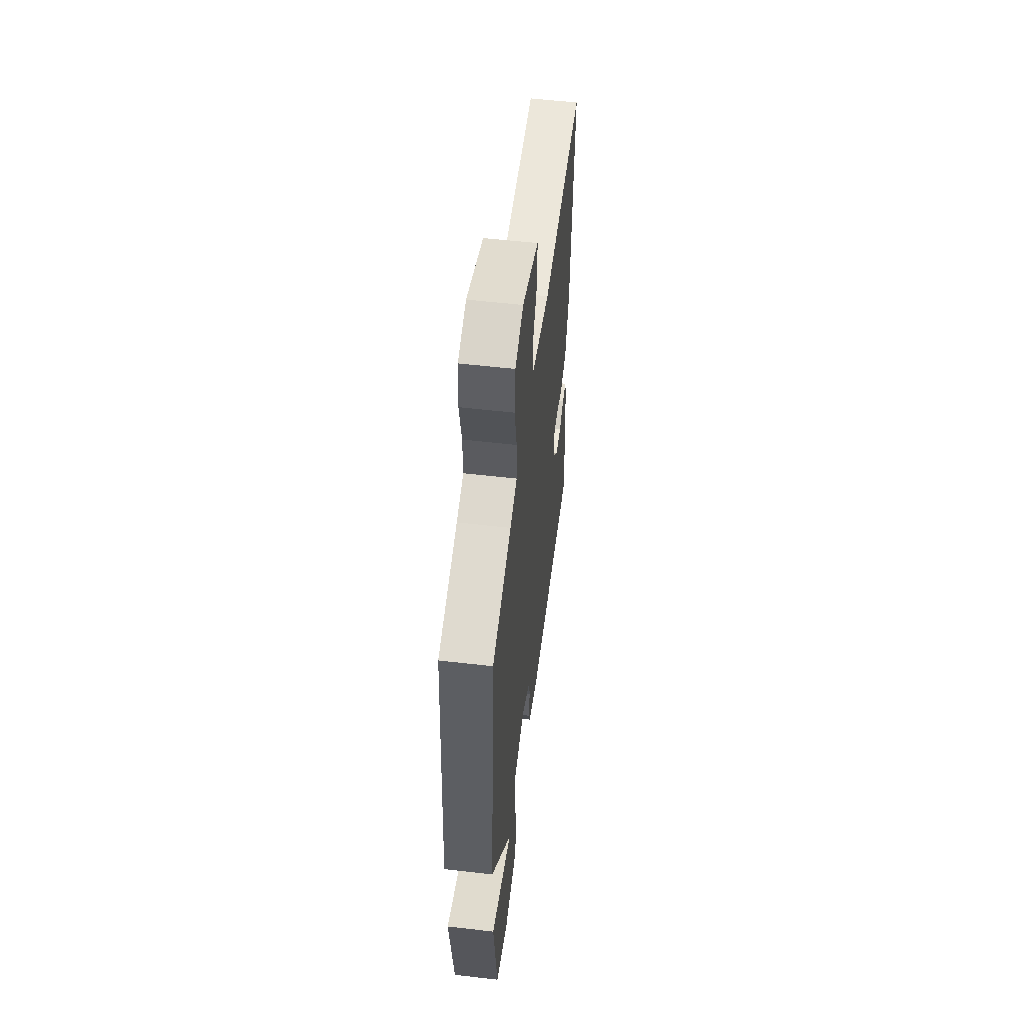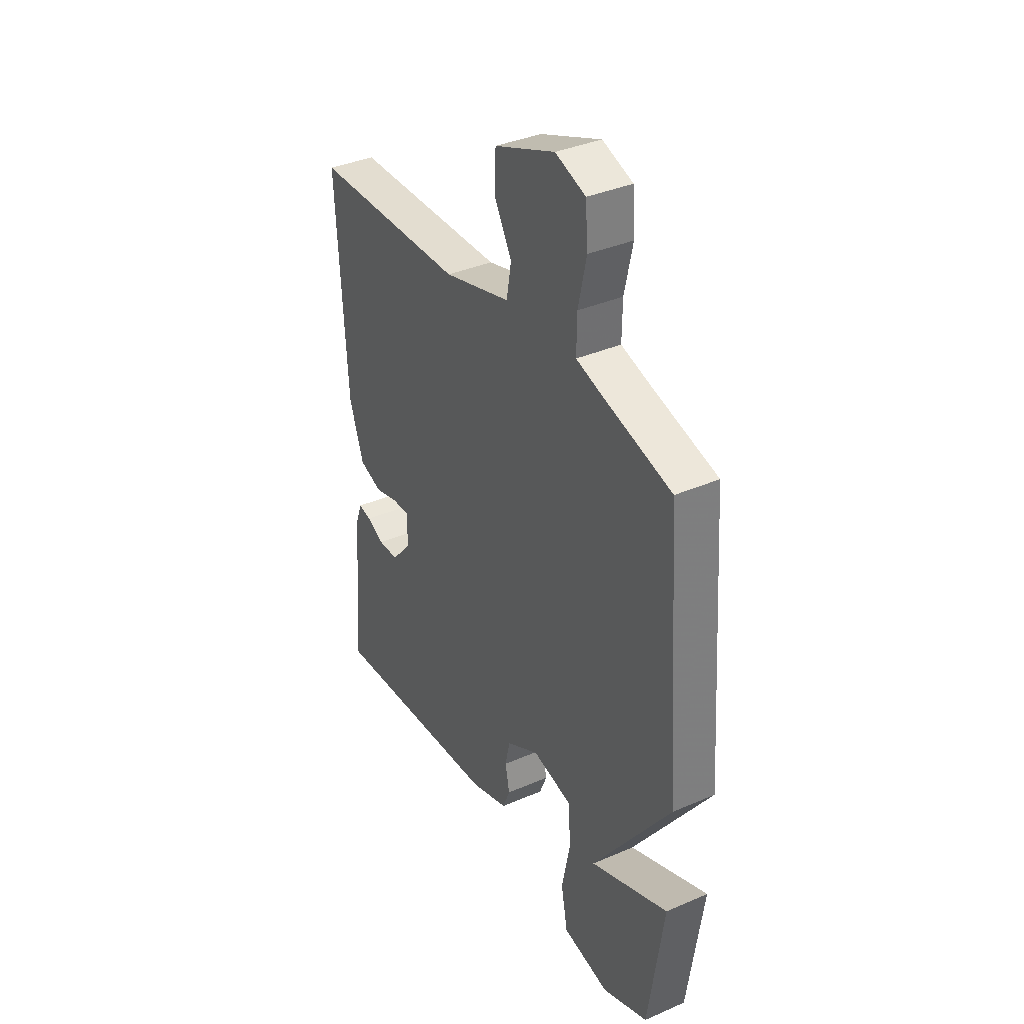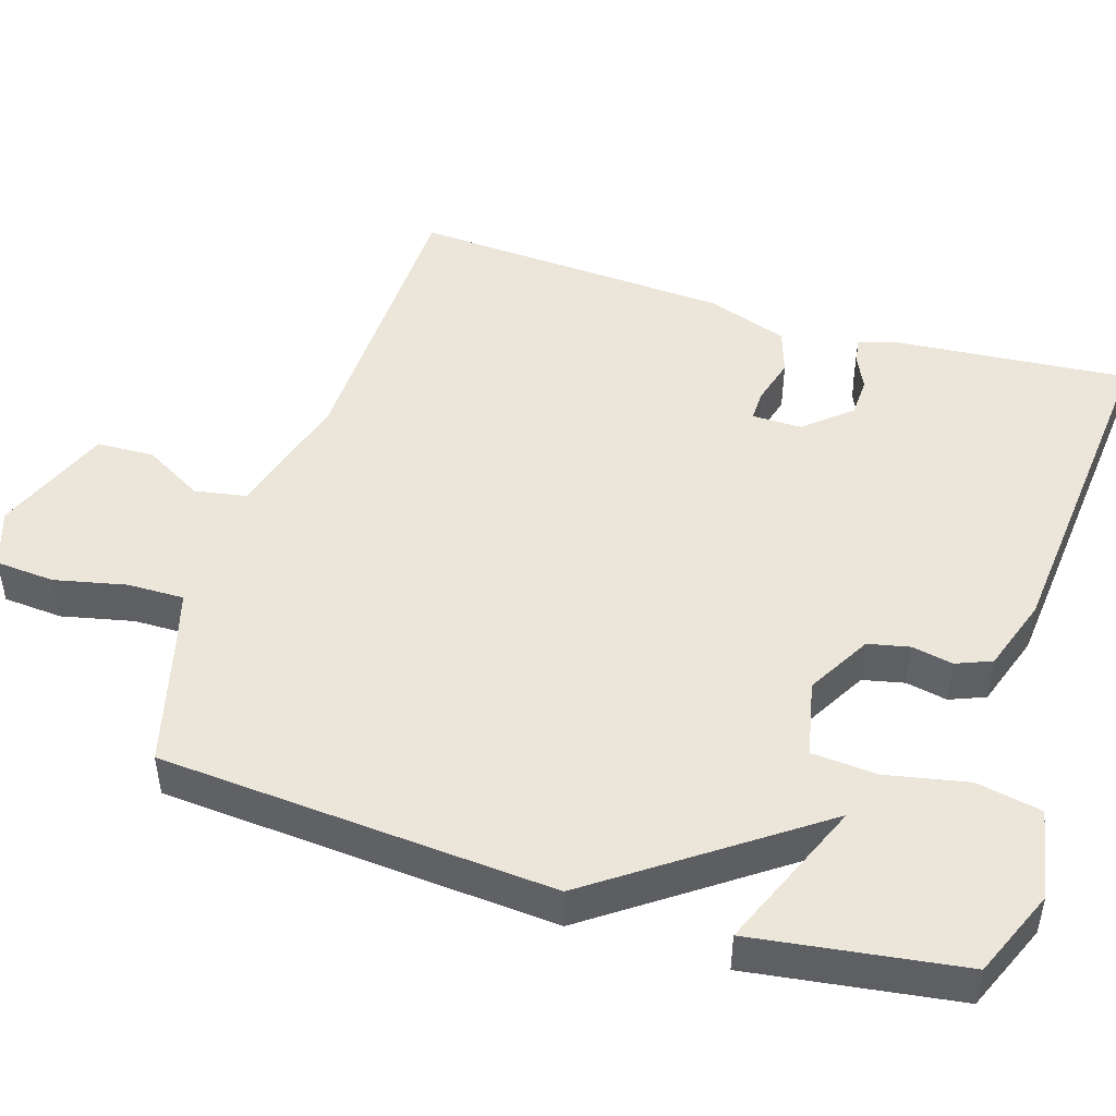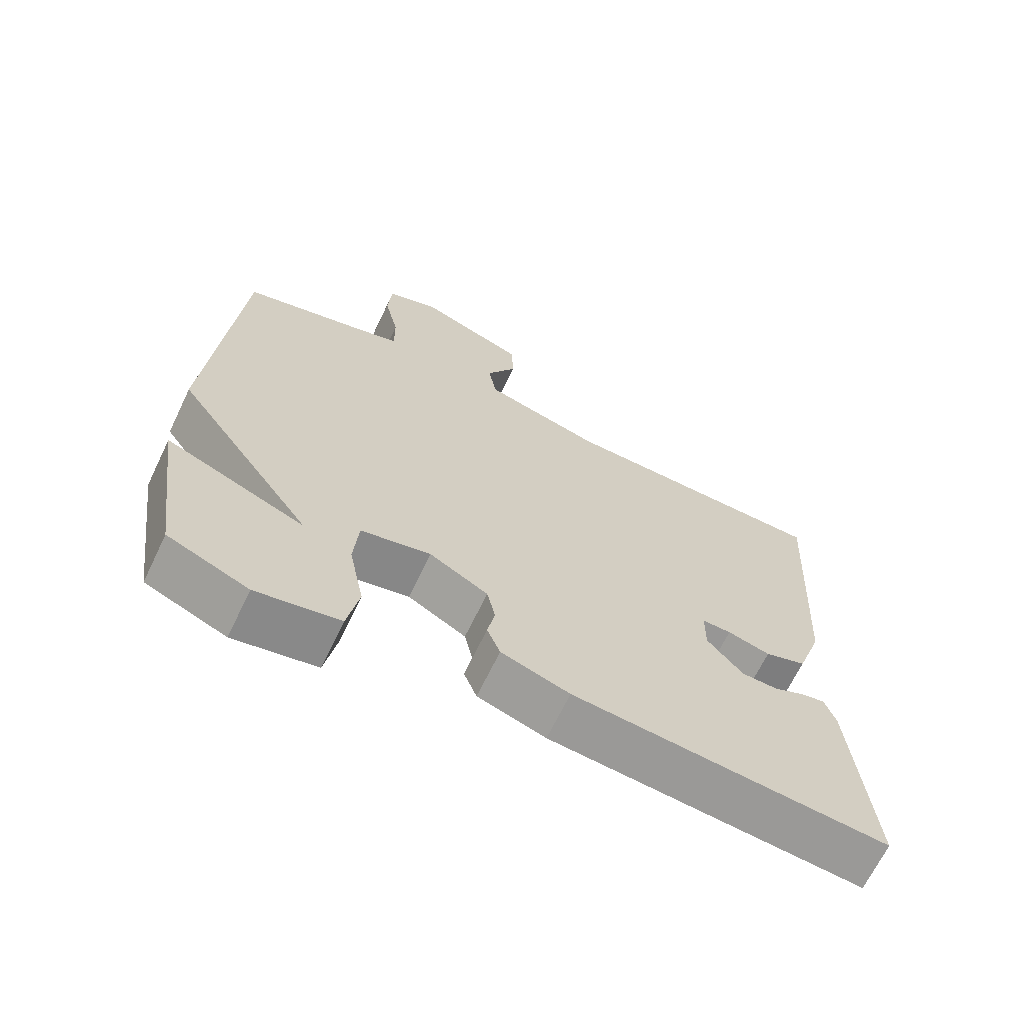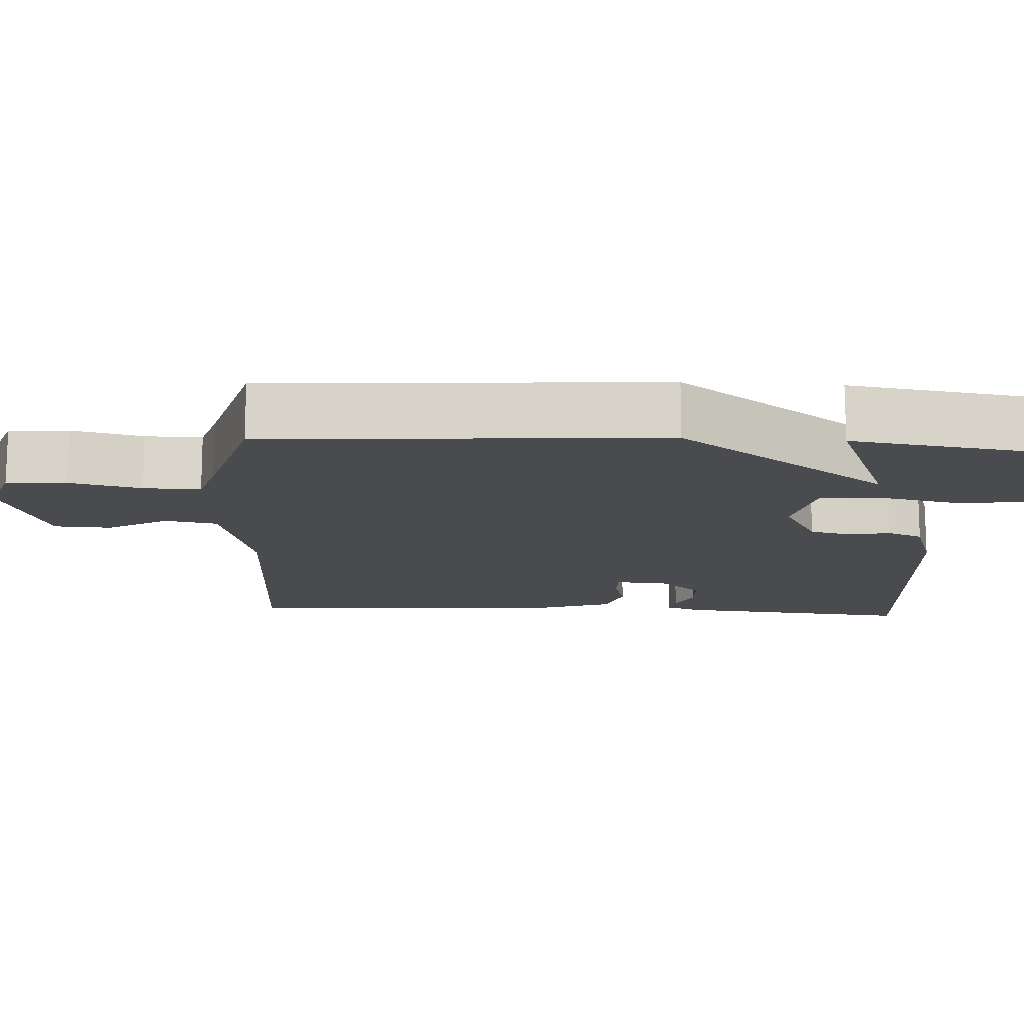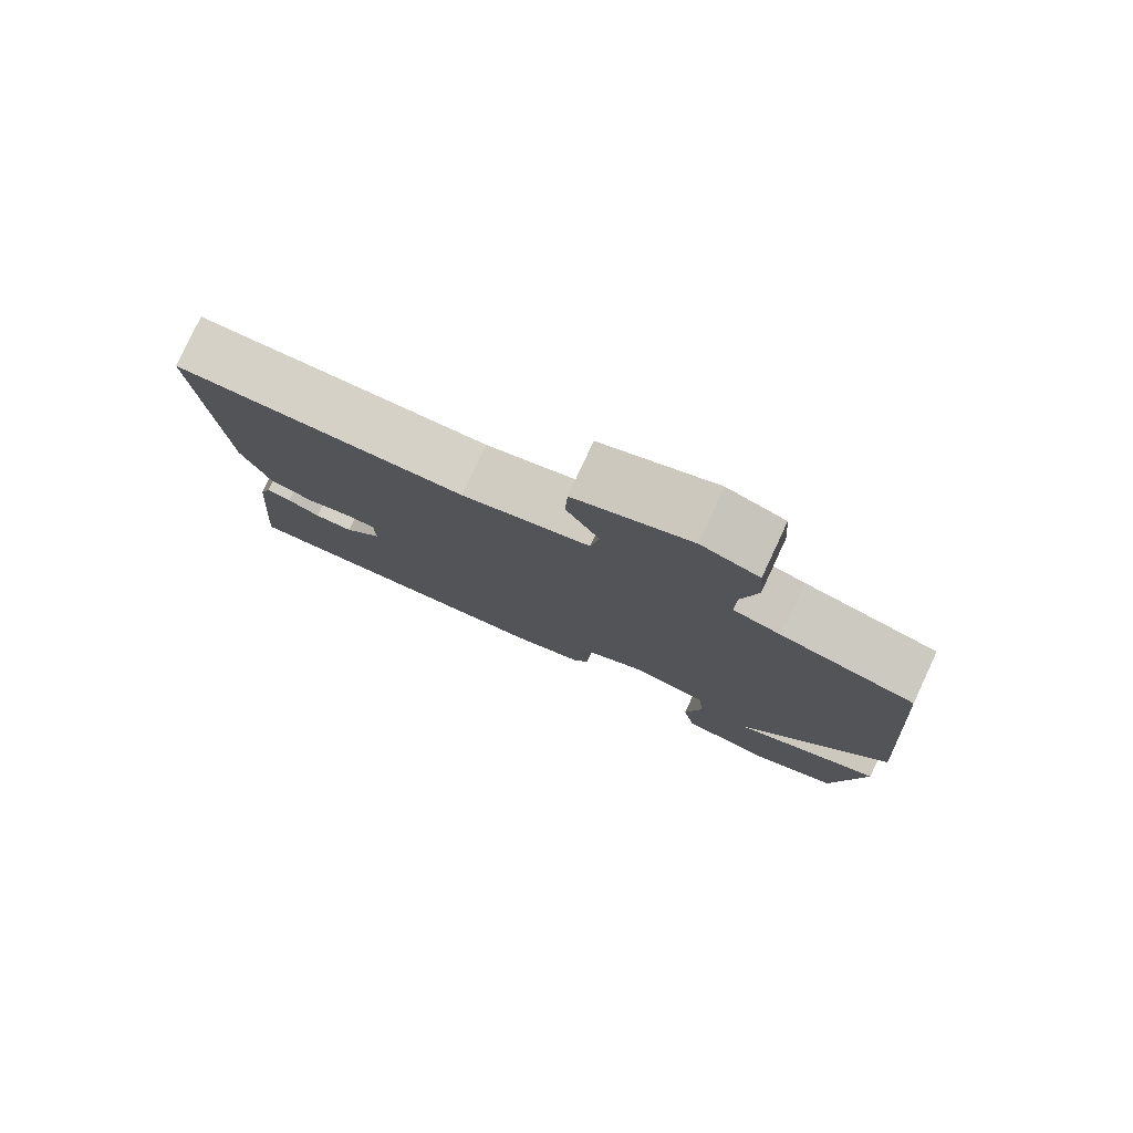
<metadata>
{"format":"obj","ext":"obj","renderer":"f3d","projection":"perspective","resolution":1024,"background":"white","views":[{"elev":55.3,"azim":97.0,"up":"+Z"},{"elev":36.8,"azim":60.7,"up":"+Z"},{"elev":47.7,"azim":107.4,"up":"+Y"},{"elev":-67.4,"azim":154.3,"up":"+Z"},{"elev":-14.0,"azim":86.3,"up":"+Y"},{"elev":79.4,"azim":25.0,"up":"+Z"}]}
</metadata>
<code>
v 0.5 0.07 -0.5
v 0.383 0.07 -0.549
v 0.262 0.07 -0.526
v 0.245 0.07 -0.439
v 0.267 0.07 -0.33
v 0.26 0.07 -0.243
v 0.158 0.07 -0.221
v 0.073 0.07 -0.269
v 0.061 0.07 -0.324
v 0.072 0.07 -0.379
v 0.053 0.07 -0.426
v -0.046 0.07 -0.459
v -0.5 0.07 -0.5
v -0.473 0.07 -0.182
v -0.457 0.07 -0.137
v -0.423 0.07 -0.143
v -0.378 0.07 -0.164
v -0.325 0.07 -0.162
v -0.273 0.07 -0.101
v -0.274 0.07 -0.035
v -0.316 0.07 -0.036
v -0.378 0.07 -0.053
v -0.438 0.07 -0.033
v -0.475 0.07 0.074
v -0.5 0.07 0.5
v -0.106 0.07 0.509
v 0.067 0.07 0.557
v 0.079 0.07 0.626
v 0.034 0.07 0.705
v 0.037 0.07 0.781
v 0.193 0.07 0.843
v 0.271 0.07 0.816
v 0.277 0.07 0.737
v 0.256 0.07 0.642
v 0.255 0.07 0.567
v 0.32 0.07 0.548
v 0.5 0.07 0.5
v 0.539 0.07 -0.023
v 0.337 0.07 -0.306
v 0.539 0.07 -0.223
v 0.5 0 -0.5
v 0.383 0 -0.549
v 0.262 0 -0.526
v 0.245 0 -0.439
v 0.267 0 -0.33
v 0.26 0 -0.243
v 0.158 0 -0.221
v 0.073 0 -0.269
v 0.061 0 -0.324
v 0.072 0 -0.379
v 0.053 0 -0.426
v -0.046 0 -0.459
v -0.5 0 -0.5
v -0.473 0 -0.182
v -0.457 0 -0.137
v -0.423 0 -0.143
v -0.378 0 -0.164
v -0.325 0 -0.162
v -0.273 0 -0.101
v -0.274 0 -0.035
v -0.316 0 -0.036
v -0.378 0 -0.053
v -0.438 0 -0.033
v -0.475 0 0.074
v -0.5 0 0.5
v -0.106 0 0.509
v 0.067 0 0.557
v 0.079 0 0.626
v 0.034 0 0.705
v 0.037 0 0.781
v 0.193 0 0.843
v 0.271 0 0.816
v 0.277 0 0.737
v 0.256 0 0.642
v 0.255 0 0.567
v 0.32 0 0.548
v 0.5 0 0.5
v 0.539 0 -0.023
v 0.337 0 -0.306
v 0.539 0 -0.223
f 2 3 4
f 1 2 4
f 40 1 4
f 39 40 4
f 36 37 38 39
f 35 36 39
f 32 33 34
f 31 32 34
f 30 31 34
f 29 30 34
f 28 29 34
f 27 28 34 35
f 26 27 35 39
f 24 25 26
f 23 24 26
f 22 23 26
f 21 22 26
f 20 21 26
f 19 20 26
f 15 16 17
f 14 15 17
f 13 14 17
f 12 13 17
f 11 12 17
f 10 11 17
f 9 10 17 18
f 8 9 18 19
f 39 4 5
f 39 5 6
f 26 39 6
f 7 8 19 26
f 6 7 26
f 44 43 42
f 44 42 41
f 44 41 80
f 44 80 79
f 79 78 77 76
f 79 76 75
f 74 73 72
f 74 72 71
f 74 71 70
f 74 70 69
f 74 69 68
f 75 74 68 67
f 79 75 67 66
f 66 65 64
f 66 64 63
f 66 63 62
f 66 62 61
f 66 61 60
f 66 60 59
f 57 56 55
f 57 55 54
f 57 54 53
f 57 53 52
f 57 52 51
f 57 51 50
f 58 57 50 49
f 59 58 49 48
f 45 44 79
f 46 45 79
f 46 79 66
f 66 59 48 47
f 66 47 46
f 1 41 42 2
f 2 42 43 3
f 3 43 44 4
f 4 44 45 5
f 5 45 46 6
f 6 46 47 7
f 7 47 48 8
f 8 48 49 9
f 9 49 50 10
f 10 50 51 11
f 11 51 52 12
f 12 52 53 13
f 13 53 54 14
f 14 54 55 15
f 15 55 56 16
f 16 56 57 17
f 17 57 58 18
f 18 58 59 19
f 19 59 60 20
f 20 60 61 21
f 21 61 62 22
f 22 62 63 23
f 23 63 64 24
f 24 64 65 25
f 25 65 66 26
f 26 66 67 27
f 27 67 68 28
f 28 68 69 29
f 29 69 70 30
f 30 70 71 31
f 31 71 72 32
f 32 72 73 33
f 33 73 74 34
f 34 74 75 35
f 35 75 76 36
f 36 76 77 37
f 37 77 78 38
f 38 78 79 39
f 39 79 80 40
f 40 80 41 1

</code>
